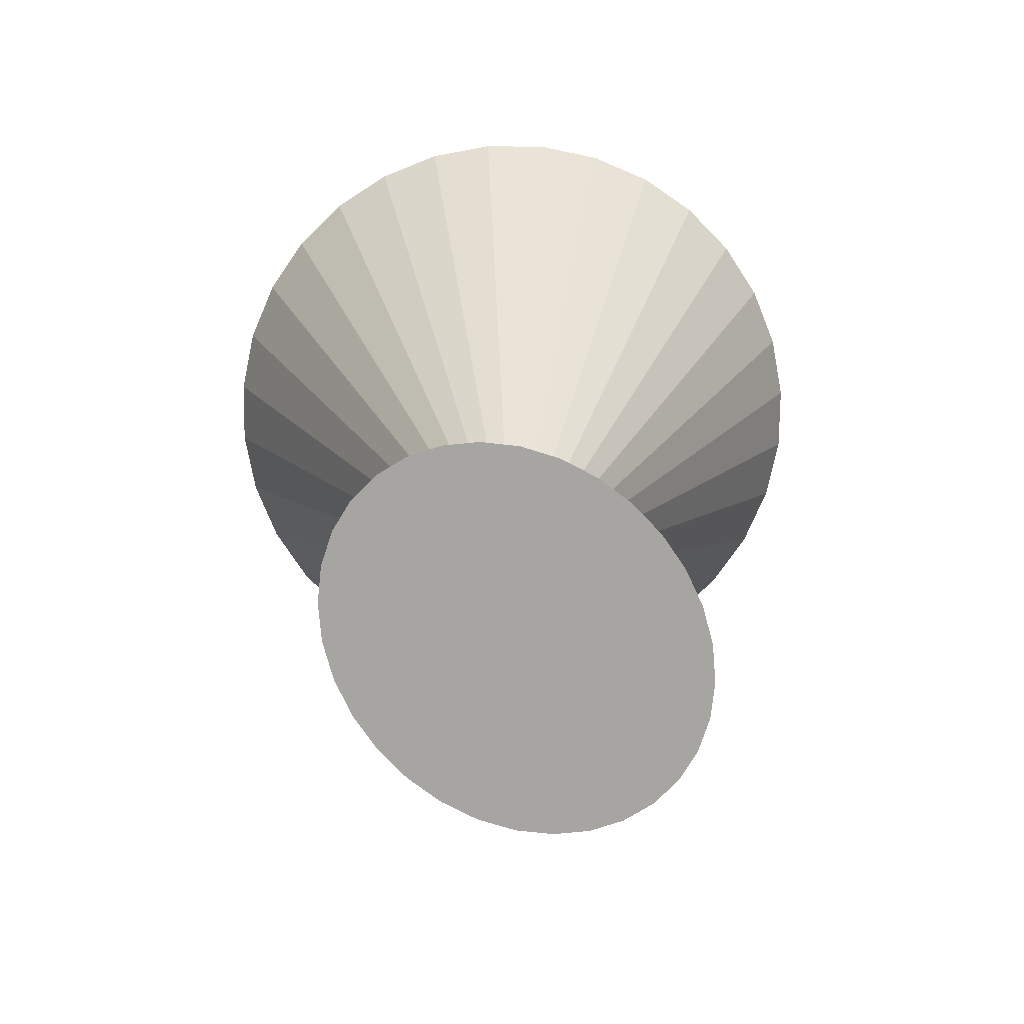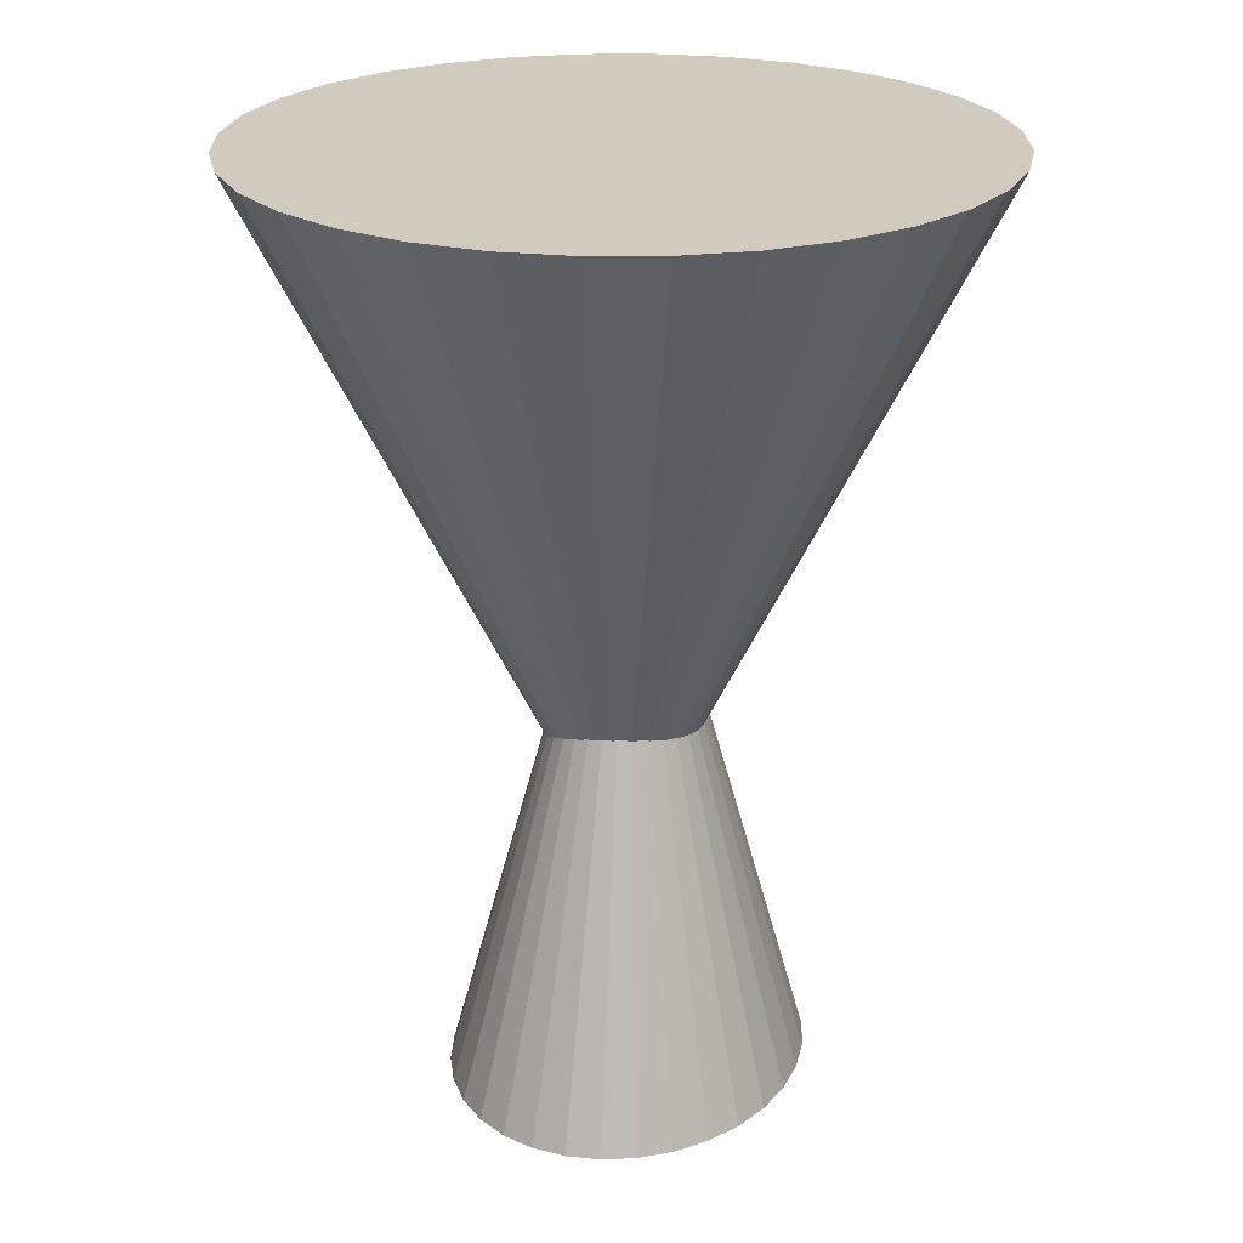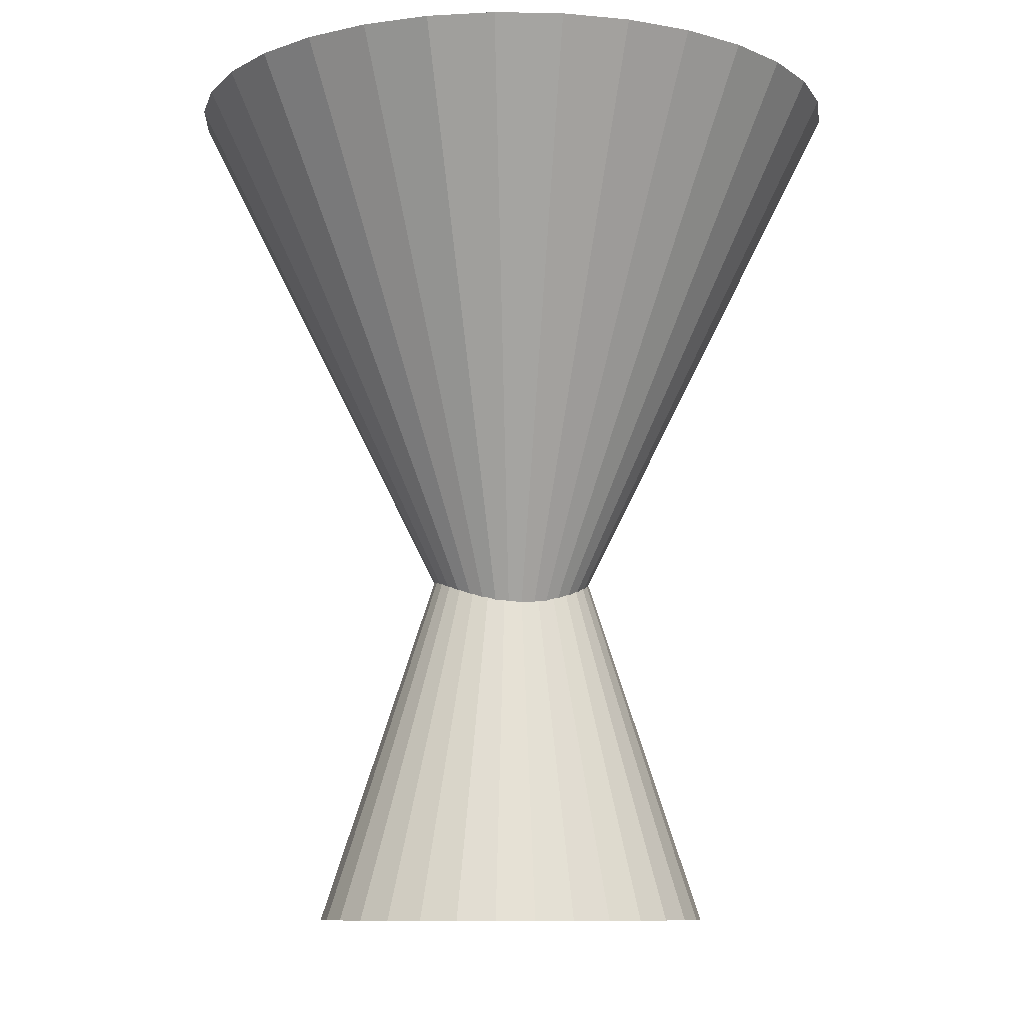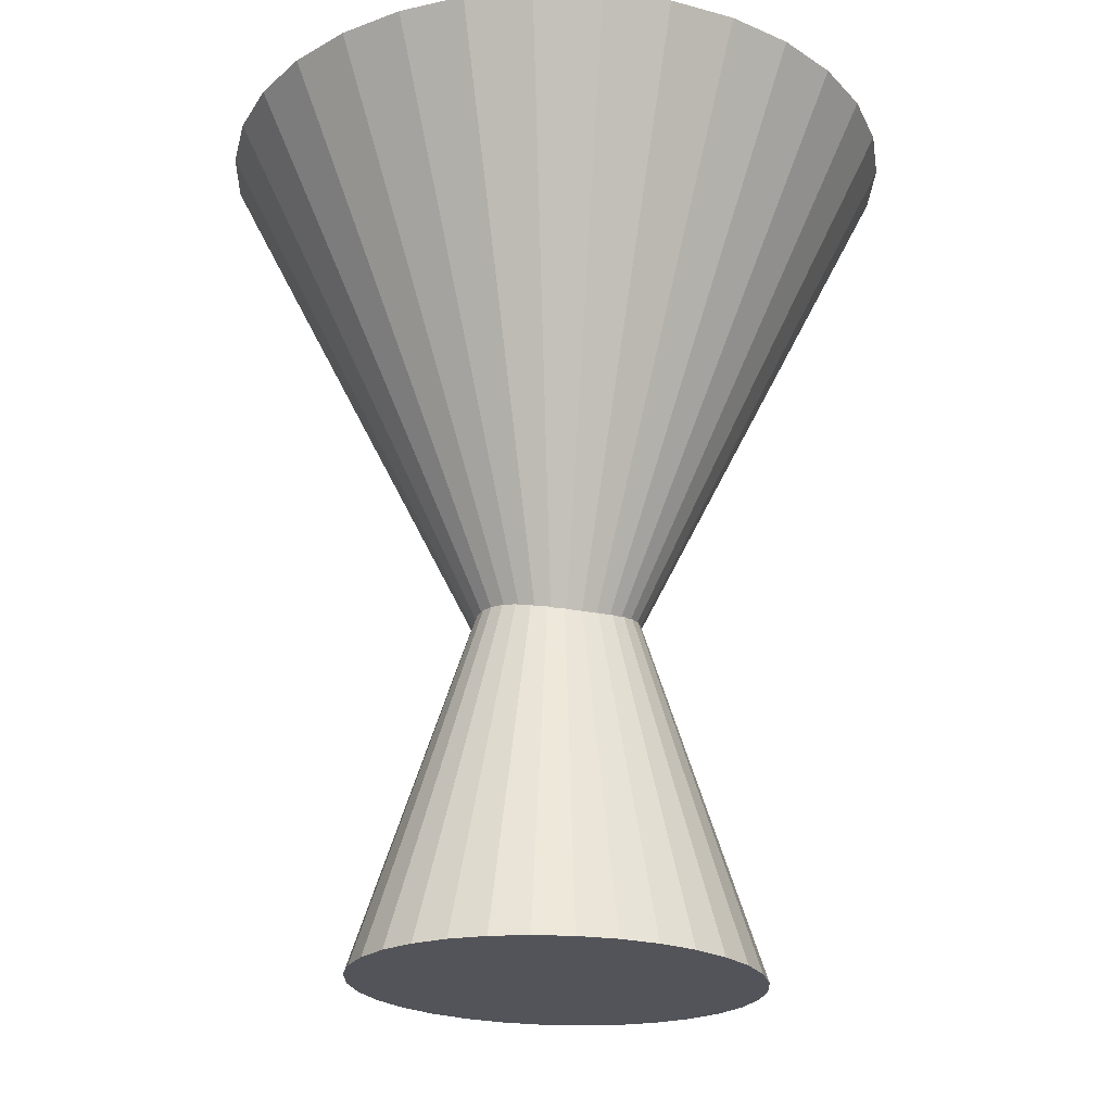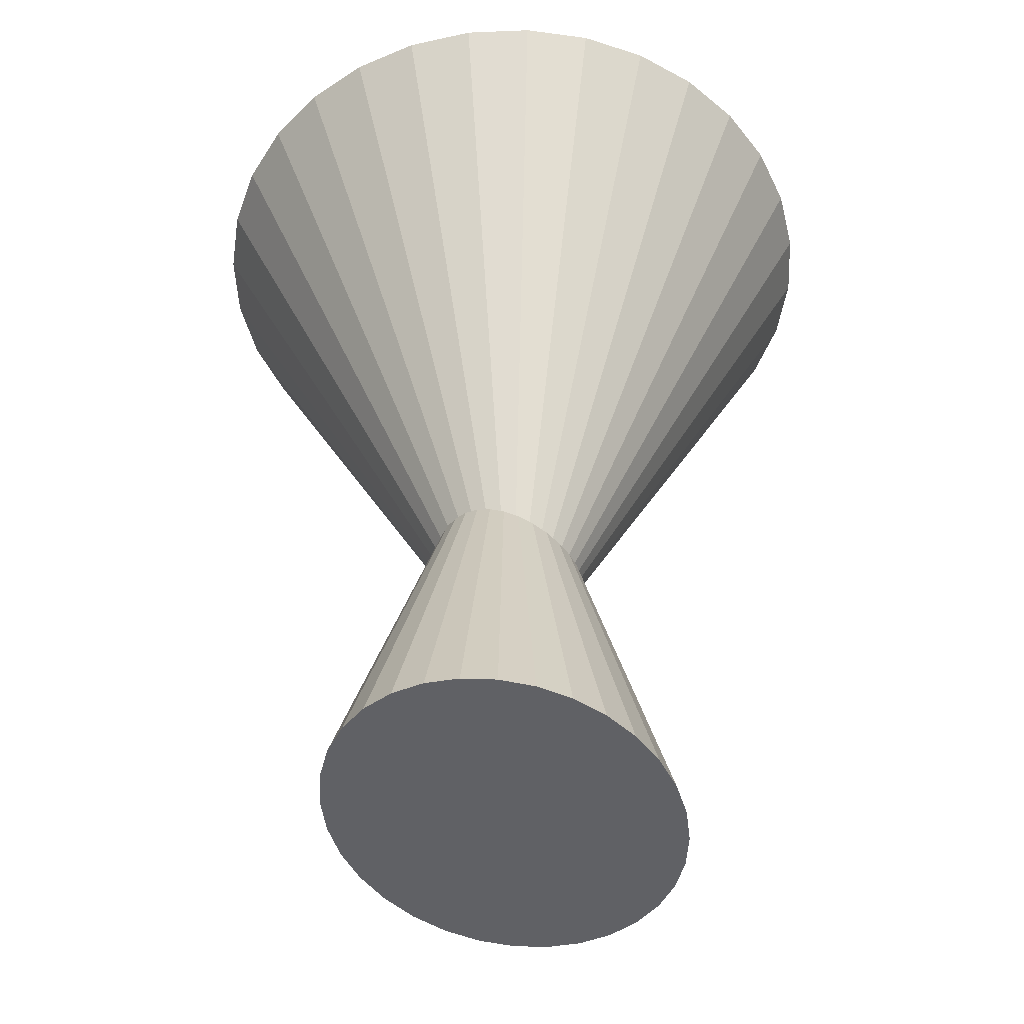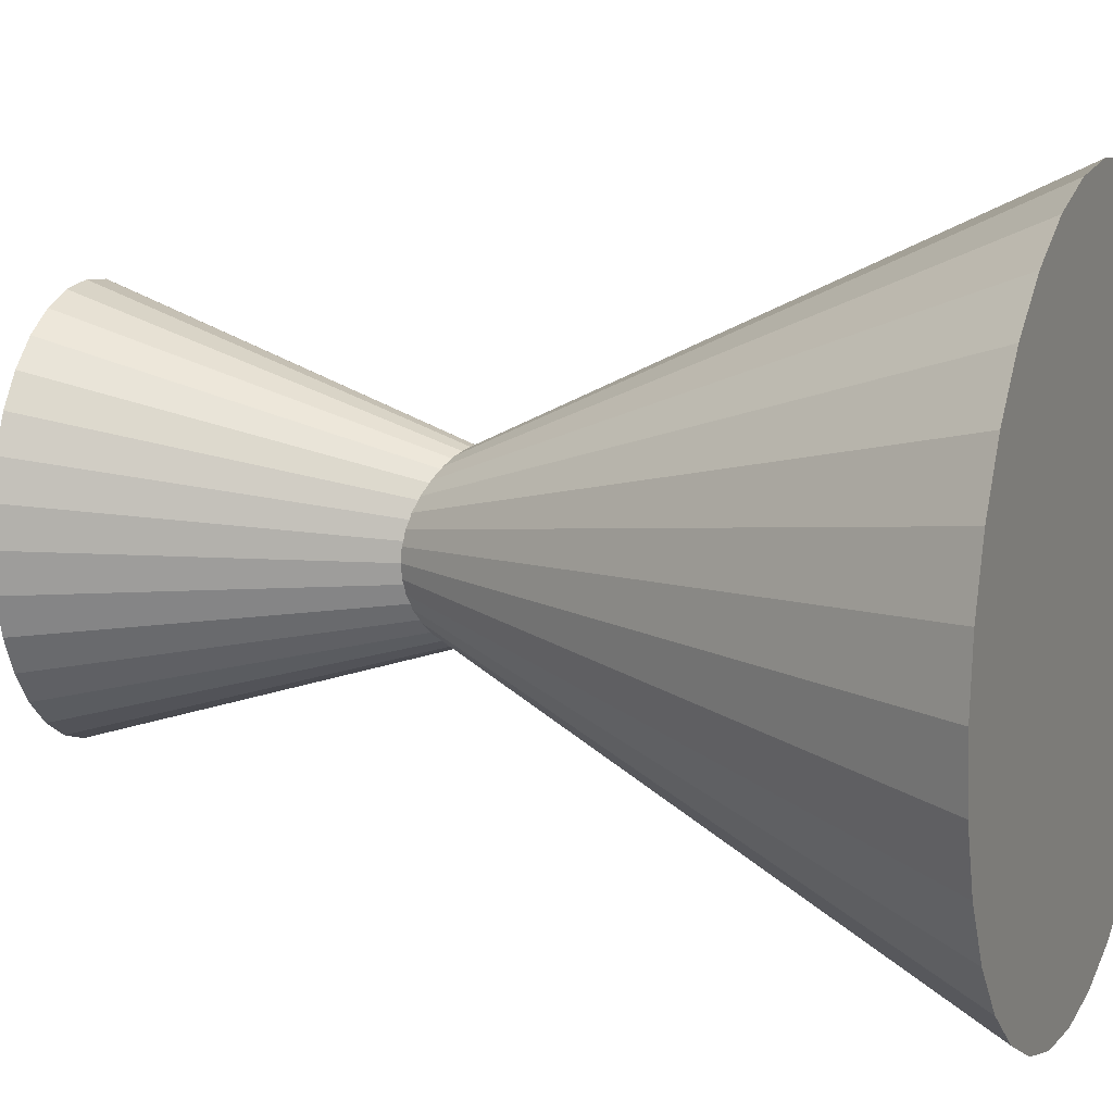
<metadata>
{"format":"obj","ext":"obj","renderer":"f3d","projection":"perspective","resolution":1024,"background":"white","views":[{"elev":-73.7,"azim":-141.3,"up":"+Y"},{"elev":23.6,"azim":-163.7,"up":"+Y"},{"elev":-9.4,"azim":81.6,"up":"+Y"},{"elev":-23.8,"azim":-108.8,"up":"+Y"},{"elev":-48.4,"azim":30.8,"up":"+Y"},{"elev":13.5,"azim":112.5,"up":"+Z"}]}
</metadata>
<code>
o Cone
v -0.01204 -0.1309 -0.137
v 0.00972 -0.1309 -0.1344
v 0.03064 -0.1309 -0.1266
v 0.04992 -0.1309 -0.114
v 0.06682 -0.1309 -0.09711
v 0.08069 -0.1309 -0.07647
v 0.09099 -0.1309 -0.05293
v 0.09734 -0.1309 -0.02738
v 0.09948 -0.1309 -0.000808
v 0.09734 -0.1309 0.02576
v 0.09099 -0.1309 0.05131
v 0.08069 -0.1309 0.07486
v 0.06682 -0.1309 0.0955
v 0.04992 -0.1309 0.1124
v 0.03064 -0.1309 0.125
v 0.00972 -0.1309 0.1328
v -0.01204 -0.1309 0.1354
v -0.03379 -0.1309 0.1328
v -0.05471 -0.1309 0.125
v -0.07399 -0.1309 0.1124
v -0.09089 -0.1309 0.0955
v -0.1048 -0.1309 0.07486
v -0.1151 -0.1309 0.05131
v -0.1214 -0.1309 0.02576
v -0.1236 -0.1309 -0.000808
v -0.1214 -0.1309 -0.02738
v -0.1151 -0.1309 -0.05293
v -0.1048 -0.1309 -0.07647
v -0.09089 -0.1309 -0.09711
v -0.07399 -0.1309 -0.1141
v -0.05471 -0.1309 -0.1266
v -0.03379 -0.1309 -0.1344
v -0.01204 0.2826 -0.000808
f 1 33 2
f 2 33 3
f 3 33 4
f 4 33 5
f 5 33 6
f 6 33 7
f 7 33 8
f 8 33 9
f 9 33 10
f 10 33 11
f 11 33 12
f 12 33 13
f 13 33 14
f 14 33 15
f 15 33 16
f 16 33 17
f 17 33 18
f 18 33 19
f 19 33 20
f 20 33 21
f 21 33 22
f 22 33 23
f 23 33 24
f 24 33 25
f 25 33 26
f 26 33 27
f 27 33 28
f 28 33 29
f 29 33 30
f 30 33 31
f 1 2 3 4 5 6 7 8 9 10 11 12 13 14 15 16 17 18 19 20 21 22 23 24 25 26 27 28 29 30 31 32
f 31 33 32
f 32 33 1
o Cone.005_Cone.001
v -0.007702 0.4592 -0.2316
v -0.05272 0.4592 -0.2271
v -0.096 0.4592 -0.214
v -0.1359 0.4592 -0.1927
v -0.1709 0.4592 -0.164
v -0.1996 0.4592 -0.129
v -0.2209 0.4592 -0.08911
v -0.234 0.4592 -0.04582
v -0.2384 0.4592 -0.000808
v -0.234 0.4592 0.04421
v -0.2209 0.4592 0.08749
v -0.1996 0.4592 0.1274
v -0.1709 0.4592 0.1624
v -0.1359 0.4592 0.191
v -0.096 0.4592 0.2124
v -0.05272 0.4592 0.2255
v -0.007702 0.4592 0.2299
v 0.03731 0.4592 0.2255
v 0.0806 0.4592 0.2124
v 0.1205 0.4592 0.191
v 0.1555 0.4592 0.1624
v 0.1842 0.4592 0.1274
v 0.2055 0.4592 0.08749
v 0.2186 0.4592 0.04421
v 0.223 0.4592 -0.000808
v 0.2186 0.4592 -0.04582
v 0.2055 0.4592 -0.08911
v 0.1842 0.4592 -0.129
v 0.1555 0.4592 -0.164
v 0.1205 0.4592 -0.1927
v 0.0806 0.4592 -0.214
v 0.03731 0.4592 -0.2271
v -0.007702 -0.002283 -0.000808
f 34 66 35
f 35 66 36
f 36 66 37
f 37 66 38
f 38 66 39
f 39 66 40
f 40 66 41
f 41 66 42
f 42 66 43
f 43 66 44
f 44 66 45
f 45 66 46
f 46 66 47
f 47 66 48
f 48 66 49
f 49 66 50
f 50 66 51
f 51 66 52
f 52 66 53
f 53 66 54
f 54 66 55
f 55 66 56
f 56 66 57
f 57 66 58
f 58 66 59
f 59 66 60
f 60 66 61
f 61 66 62
f 62 66 63
f 63 66 64
f 34 35 36 37 38 39 40 41 42 43 44 45 46 47 48 49 50 51 52 53 54 55 56 57 58 59 60 61 62 63 64 65
f 64 66 65
f 65 66 34

</code>
